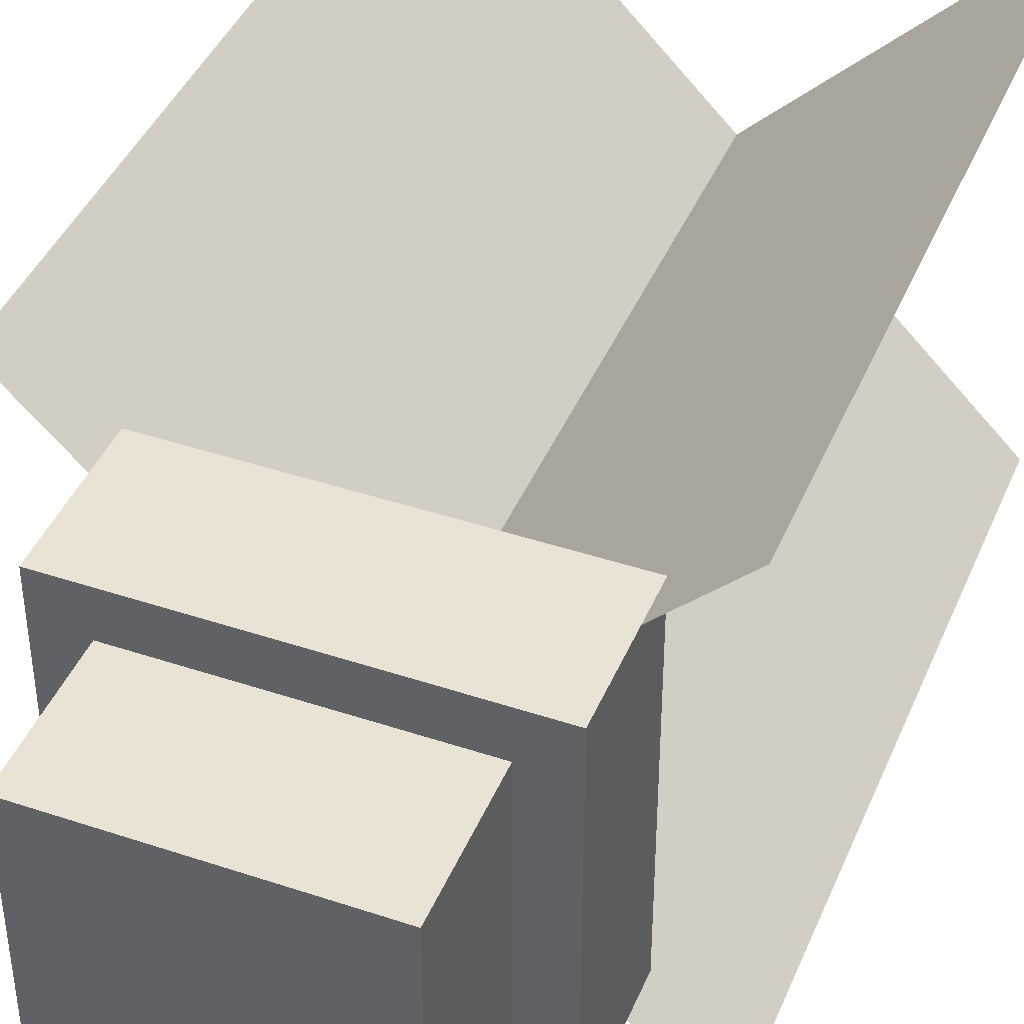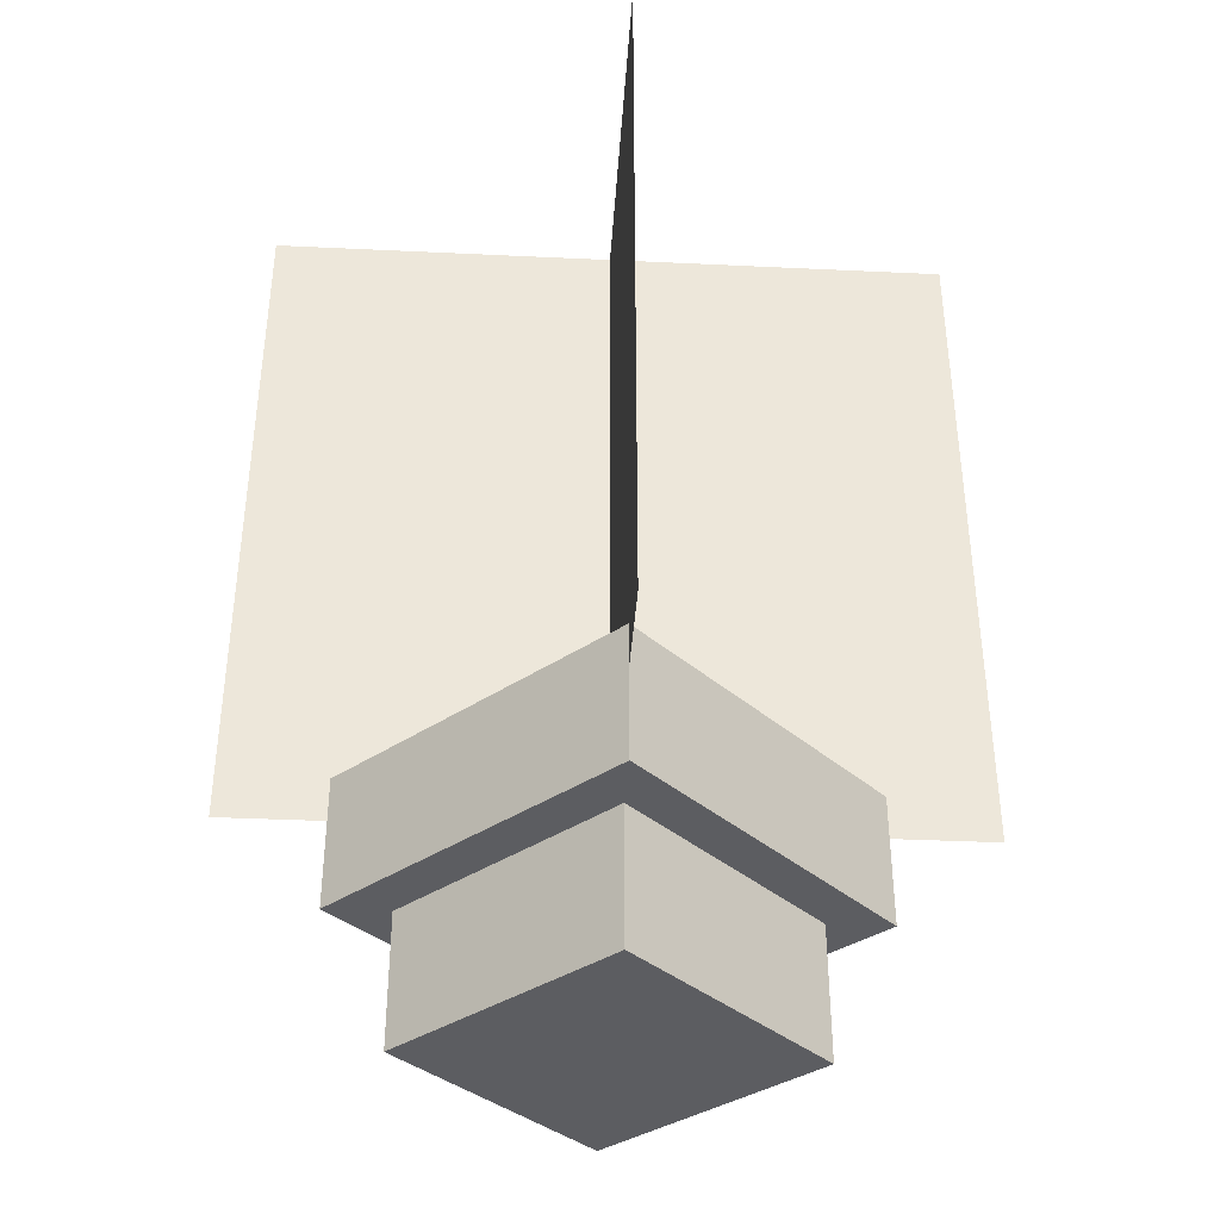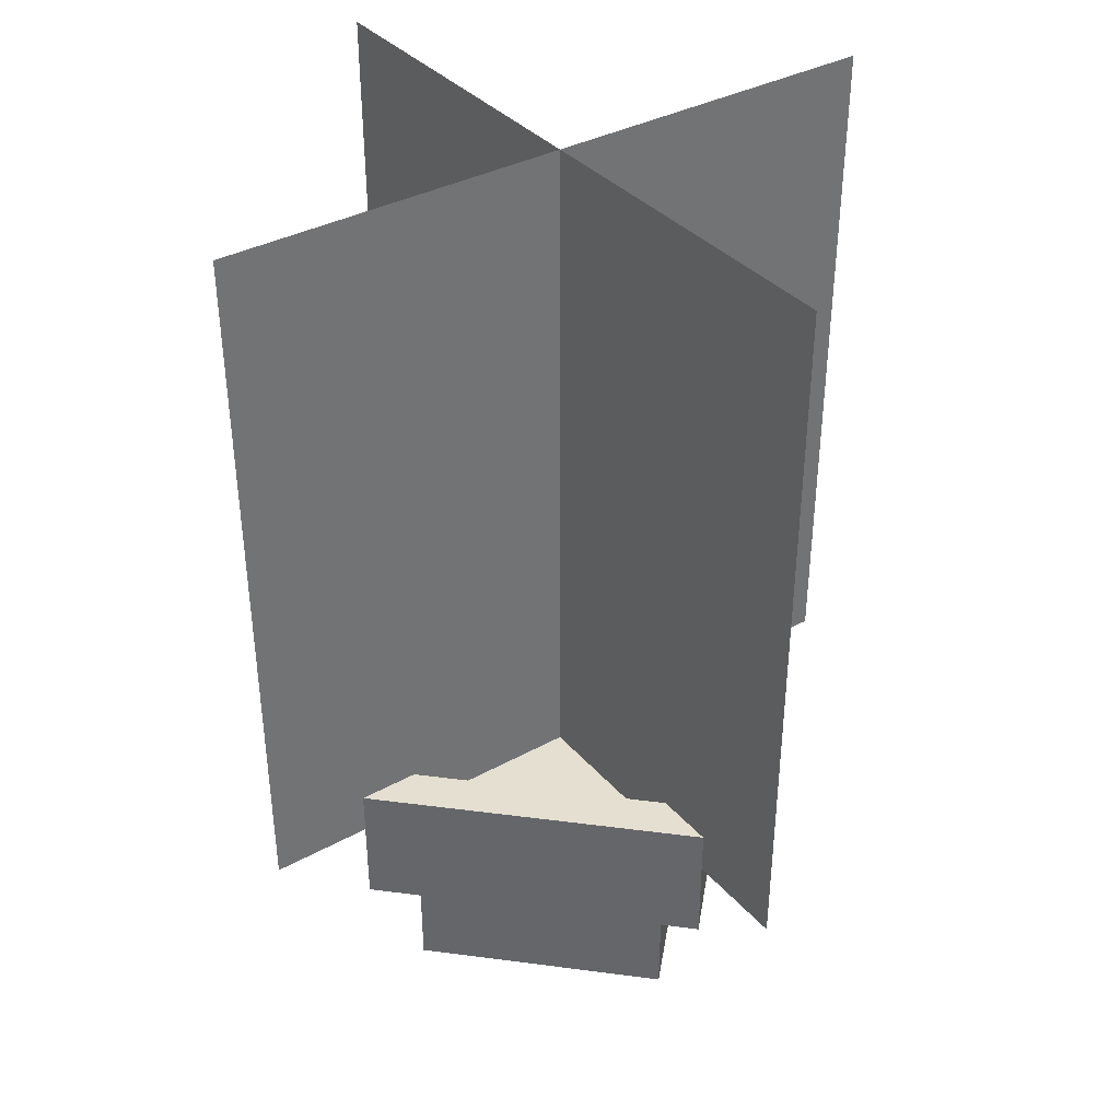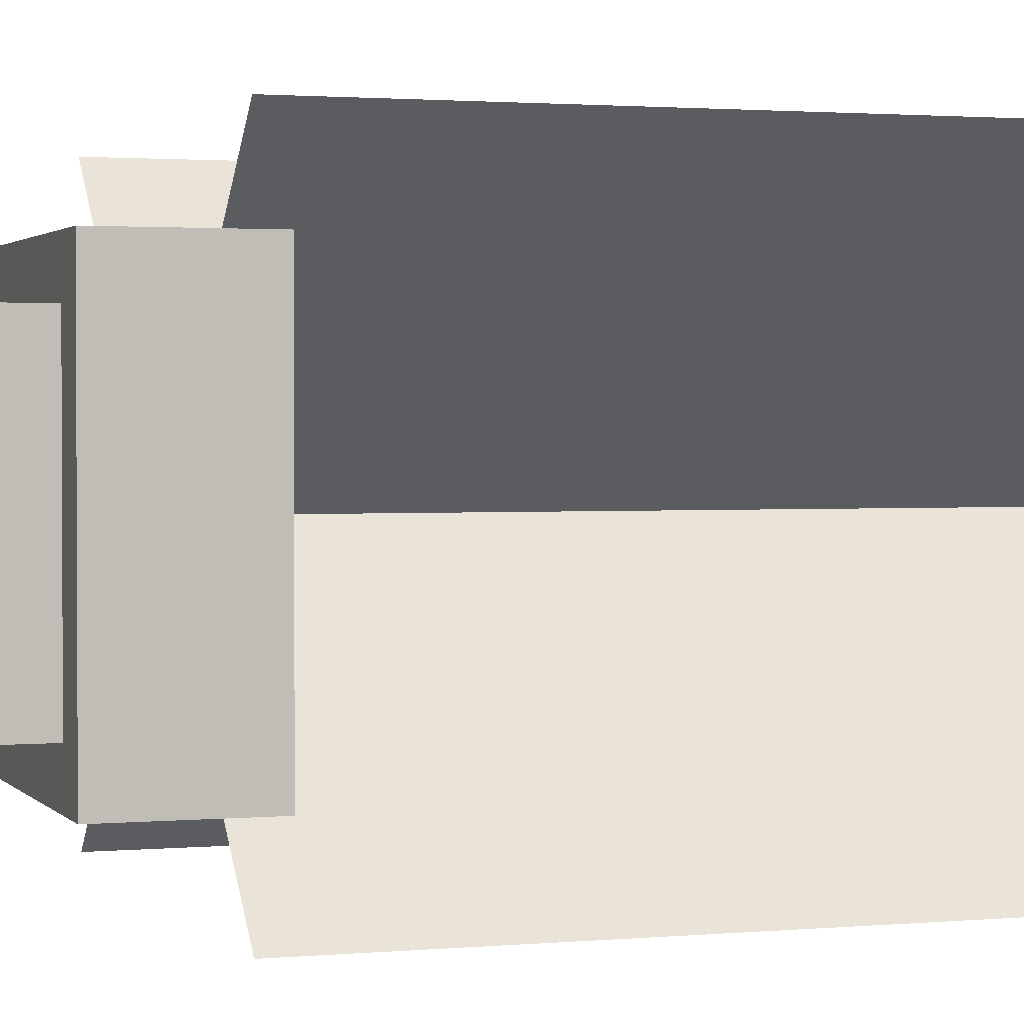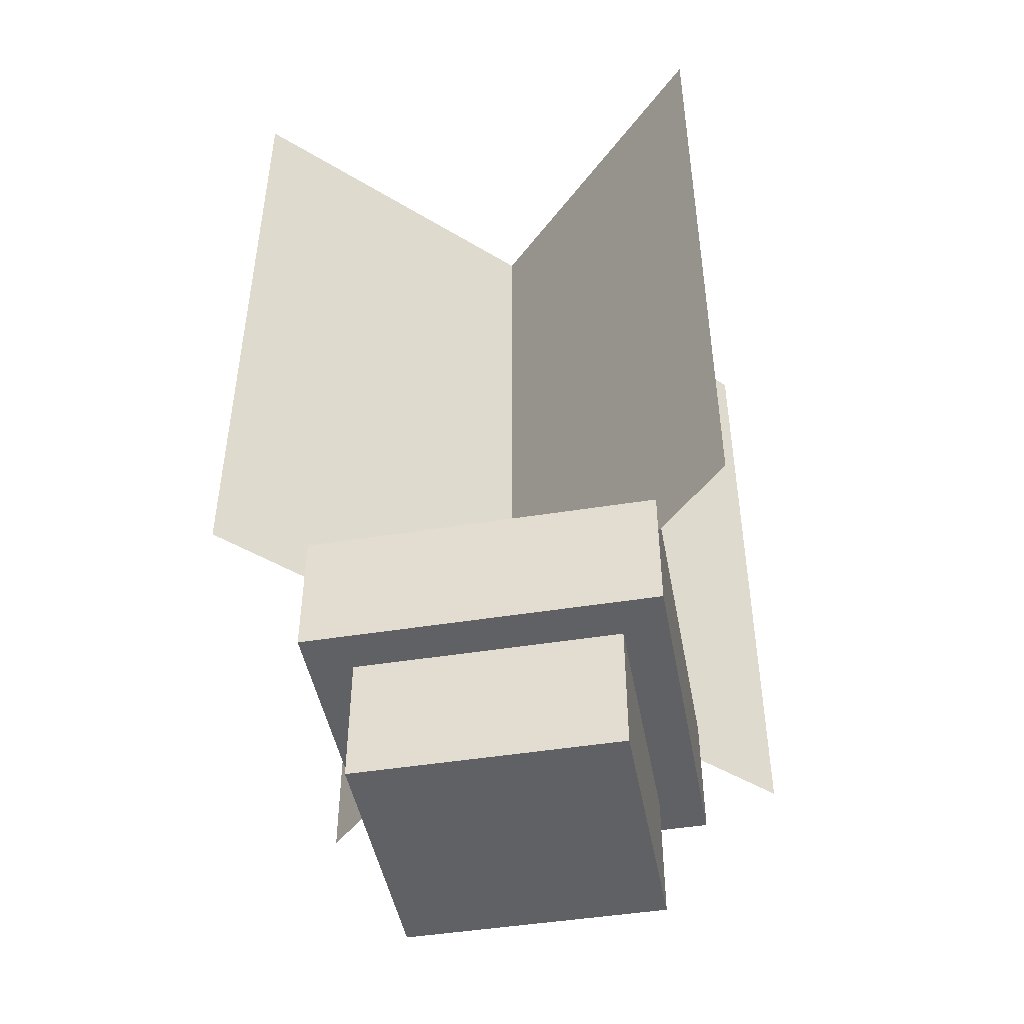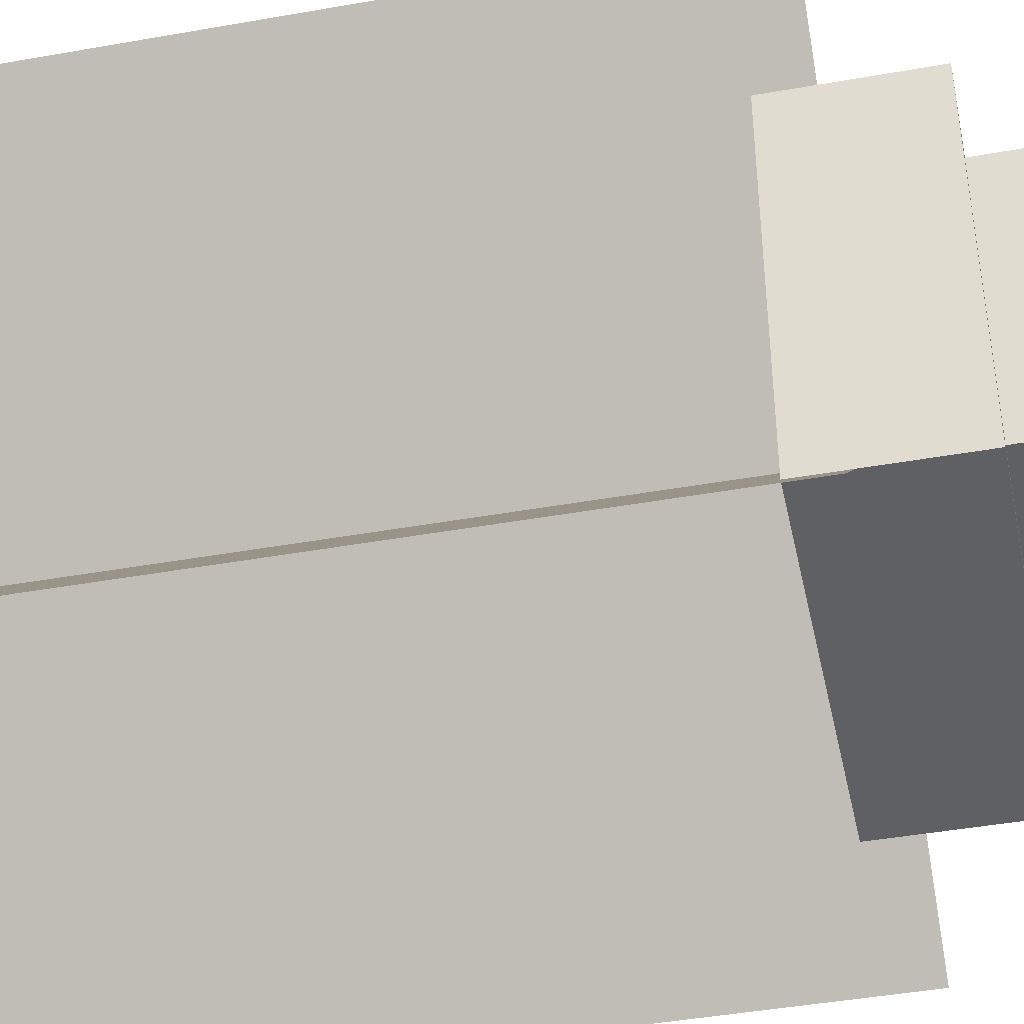
<metadata>
{"format":"obj","ext":"obj","renderer":"f3d","projection":"perspective","resolution":1024,"background":"white","views":[{"elev":42.2,"azim":21.8,"up":"+Z"},{"elev":-36.6,"azim":-138.5,"up":"+Y"},{"elev":36.8,"azim":-80.5,"up":"+Y"},{"elev":1.7,"azim":71.2,"up":"+Z"},{"elev":-46.5,"azim":-79.6,"up":"+Y"},{"elev":-43.5,"azim":-78.1,"up":"+Z"}]}
</metadata>
<code>
g pot
v 0.1875 -0.5 -0.1875
v 0.1875 -0.5 0.1875
v -0.1875 -0.5 0.1875
v -0.1875 -0.5 -0.1875
v 0.1875 -0.3125 -0.1875
v 0.1875 -0.3125 0.1875
v -0.1875 -0.3125 0.1875
v -0.1875 -0.3125 -0.1875
v 0.25 -0.3125 -0.25
v 0.25 -0.3125 0.25
v -0.25 -0.125 0.25
v -0.25 -0.125 -0.25
v -0.25 -0.3125 -0.25
v -0.25 -0.3125 0.25
v 0.25 -0.125 -0.25
v 0.25 -0.125 0.25
v -0.1875 -0.125 0.1875
v -0.1875 -0.125 -0.1875
v 0.1875 -0.125 -0.1875
v 0.1875 -0.1875 -0.1875
v 0.1875 -0.1875 0.1875
v 0.1875 -0.125 0.1875
v -0.1875 -0.1875 0.1875
v -0.1875 -0.1875 -0.1875
f 1 2 3 4
f 1 5 6 2
f 2 6 7 3
f 3 7 8 4
f 6 5 9 10
f 11 12 13 14
f 12 15 9 13
f 15 16 10 9
f 16 11 14 10
f 12 11 17 18
f 19 20 21 22
f 11 16 22 17
f 15 12 18 19
f 16 15 19 22
f 22 21 23 17
f 17 23 24 18
f 20 19 18 24
f 6 10 14 7
f 8 5 1 4
f 7 14 13 8
f 5 8 13 9
g dirt
v 0.1875 -0.1875 -0.1875
v -0.1875 -0.1875 -0.1875
v -0.1875 -0.1875 0.1875
v 0.1875 -0.1875 0.1875
f 25 26 27 28
g plant
v -0.3536 0.8125 -0.3536
v 0.3536 0.8125 0.3536
v 0.3536 -0.1875 0.3536
v -0.3536 -0.1875 -0.3536
v -0.3536 0.8125 0.3536
v 0.3536 0.8125 -0.3536
v 0.3536 -0.1875 -0.3536
v -0.3536 -0.1875 0.3536
f 29 30 31 32
f 33 34 35 36

</code>
